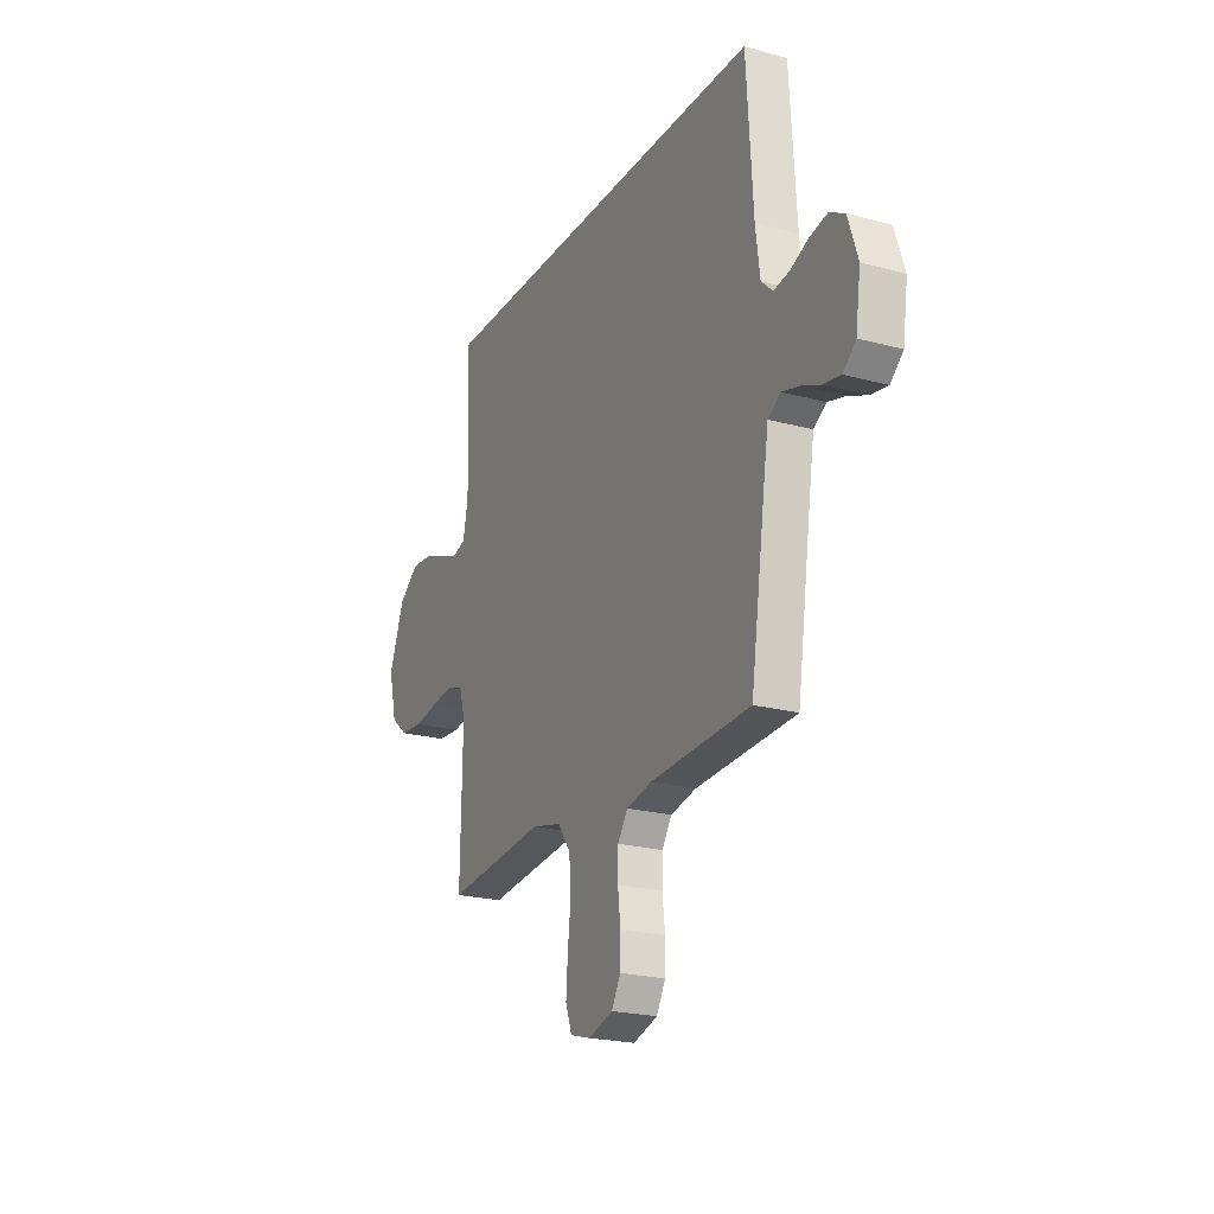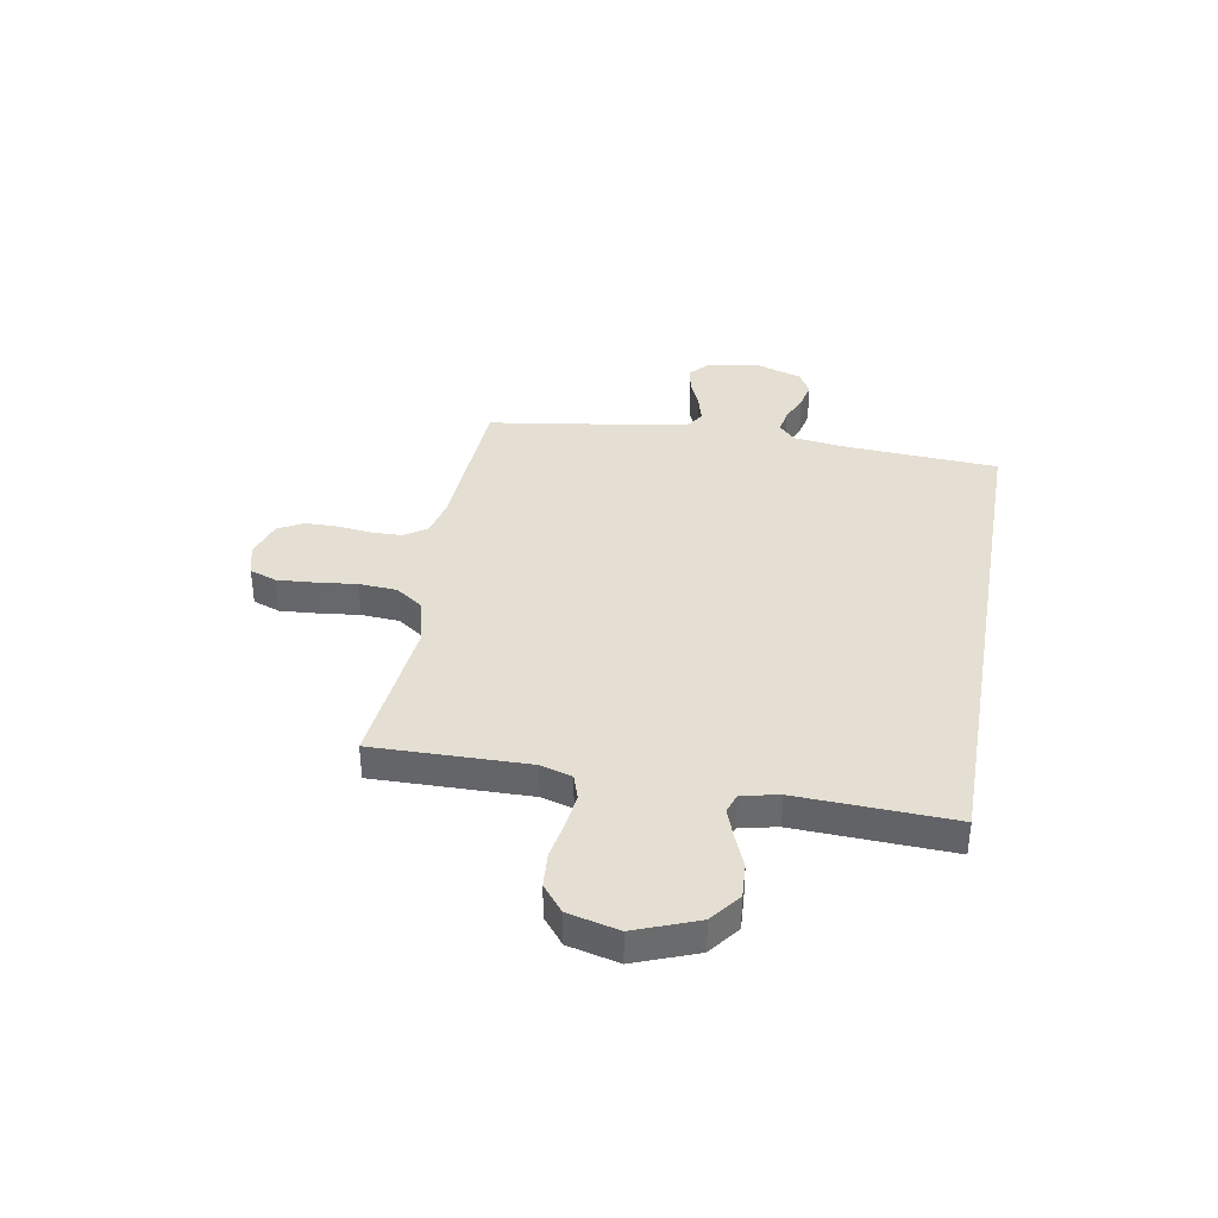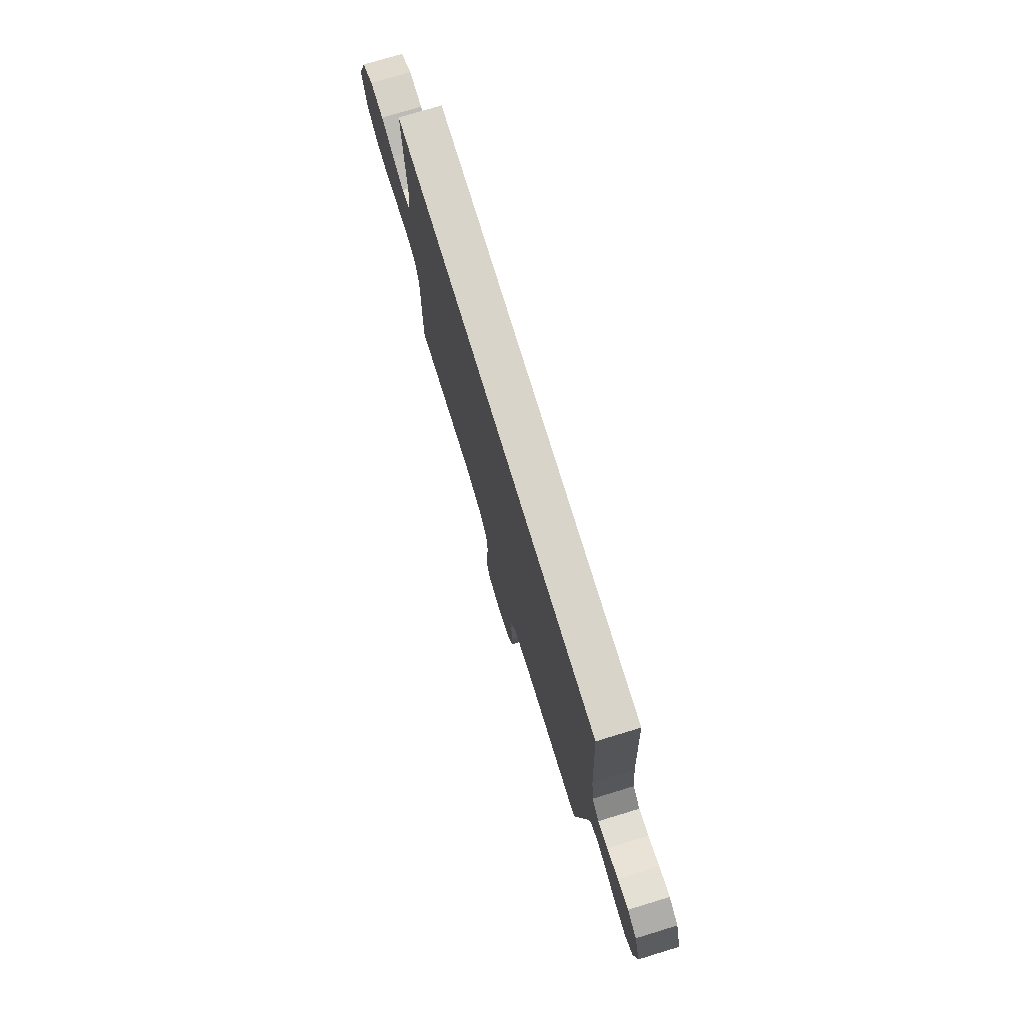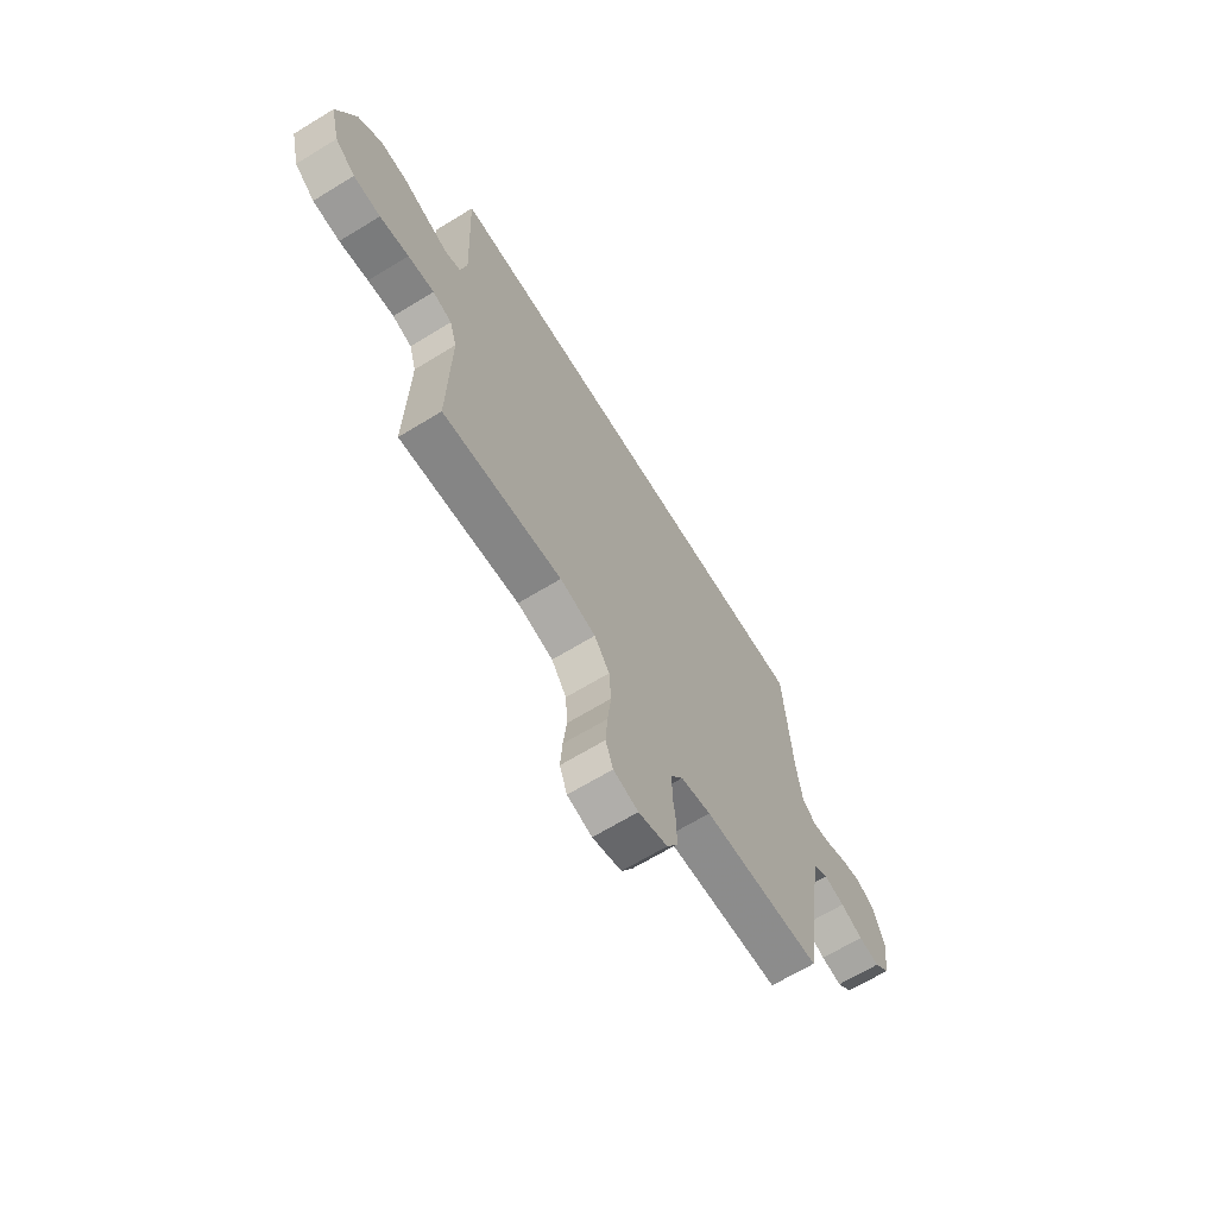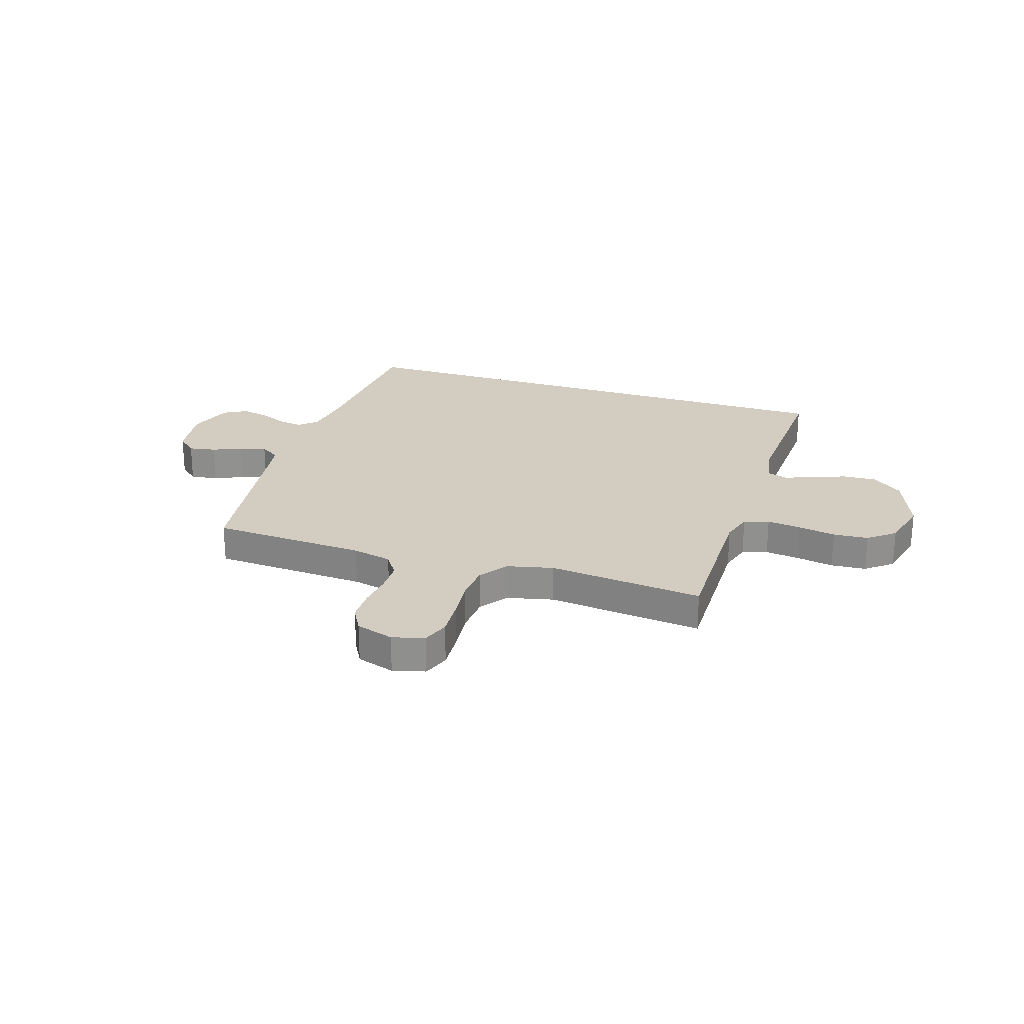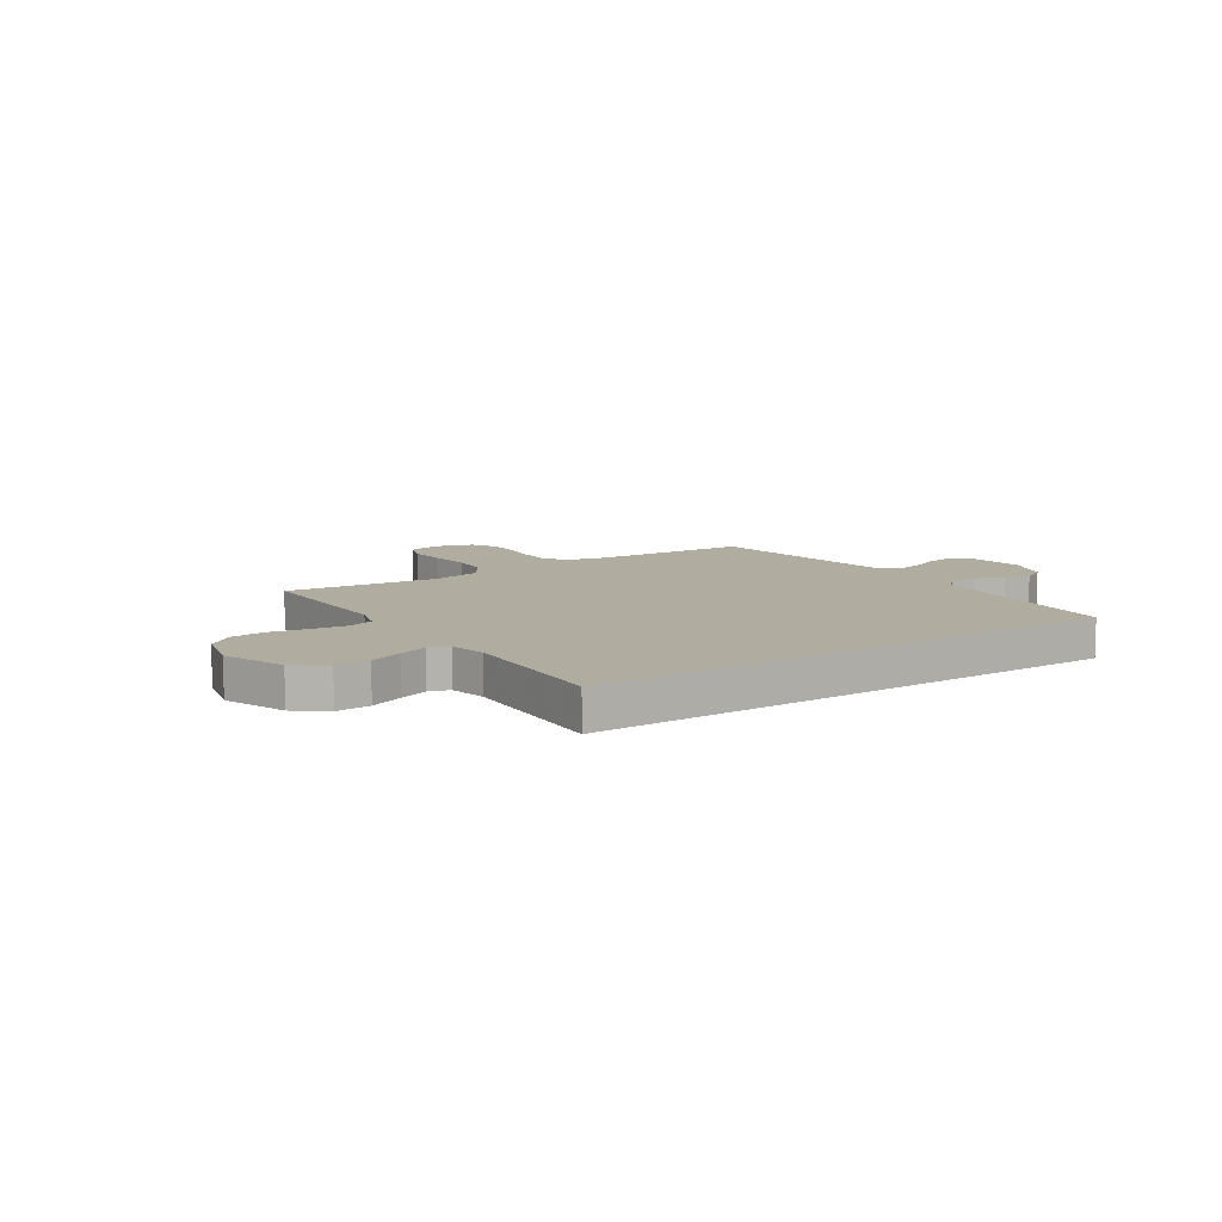
<metadata>
{"format":"obj","ext":"obj","renderer":"f3d","projection":"perspective","resolution":1024,"background":"white","views":[{"elev":-21.9,"azim":64.6,"up":"+Z"},{"elev":37.2,"azim":-80.0,"up":"+Y"},{"elev":75.3,"azim":73.1,"up":"+Z"},{"elev":-66.6,"azim":-58.5,"up":"+Z"},{"elev":24.5,"azim":-162.0,"up":"+Y"},{"elev":9.9,"azim":-33.6,"up":"+Y"}]}
</metadata>
<code>
v 0.517 0.07 0.5
v 0.536 0.07 0.2
v 0.549 0.07 0.102
v 0.583 0.07 0.07
v 0.63 0.07 0.078
v 0.684 0.07 0.101
v 0.736 0.07 0.112
v 0.781 0.07 0.087
v 0.81 0.07 0
v 0.795 0.07 -0.102
v 0.757 0.07 -0.136
v 0.705 0.07 -0.127
v 0.649 0.07 -0.103
v 0.597 0.07 -0.089
v 0.559 0.07 -0.113
v 0.545 0.07 -0.2
v 0.5 0.07 -0.5
v 0.2 0.07 -0.516
v 0.124 0.07 -0.533
v 0.094 0.07 -0.577
v 0.093 0.07 -0.637
v 0.101 0.07 -0.704
v 0.1 0.07 -0.766
v 0.073 0.07 -0.814
v 0 0.07 -0.837
v -0.062 0.07 -0.82
v -0.081 0.07 -0.768
v -0.076 0.07 -0.696
v -0.067 0.07 -0.617
v -0.072 0.07 -0.544
v -0.11 0.07 -0.49
v -0.2 0.07 -0.469
v -0.5 0.07 -0.5
v -0.495 0.07 -0.2
v -0.513 0.07 -0.139
v -0.561 0.07 -0.123
v -0.627 0.07 -0.131
v -0.7 0.07 -0.144
v -0.768 0.07 -0.139
v -0.819 0.07 -0.098
v -0.843 0.07 0
v -0.797 0.07 0.12
v -0.738 0.07 0.165
v -0.672 0.07 0.161
v -0.608 0.07 0.135
v -0.552 0.07 0.115
v -0.513 0.07 0.128
v -0.498 0.07 0.2
v -0.511 0.07 0.5
v 0.517 0 0.5
v 0.536 0 0.2
v 0.549 0 0.102
v 0.583 0 0.07
v 0.63 0 0.078
v 0.684 0 0.101
v 0.736 0 0.112
v 0.781 0 0.087
v 0.81 0 0
v 0.795 0 -0.102
v 0.757 0 -0.136
v 0.705 0 -0.127
v 0.649 0 -0.103
v 0.597 0 -0.089
v 0.559 0 -0.113
v 0.545 0 -0.2
v 0.5 0 -0.5
v 0.2 0 -0.516
v 0.124 0 -0.533
v 0.094 0 -0.577
v 0.093 0 -0.637
v 0.101 0 -0.704
v 0.1 0 -0.766
v 0.073 0 -0.814
v 0 0 -0.837
v -0.062 0 -0.82
v -0.081 0 -0.768
v -0.076 0 -0.696
v -0.067 0 -0.617
v -0.072 0 -0.544
v -0.11 0 -0.49
v -0.2 0 -0.469
v -0.5 0 -0.5
v -0.495 0 -0.2
v -0.513 0 -0.139
v -0.561 0 -0.123
v -0.627 0 -0.131
v -0.7 0 -0.144
v -0.768 0 -0.139
v -0.819 0 -0.098
v -0.843 0 0
v -0.797 0 0.12
v -0.738 0 0.165
v -0.672 0 0.161
v -0.608 0 0.135
v -0.552 0 0.115
v -0.513 0 0.128
v -0.498 0 0.2
v -0.511 0 0.5
f 48 49 1 2
f 47 48 2 3
f 46 47 3 4
f 42 43 44 45
f 42 45 46
f 41 42 46 4
f 37 38 39 40
f 36 37 40 41
f 35 36 41 4
f 32 33 34
f 31 32 34 35
f 26 27 28 29
f 24 25 26 29
f 24 29 30
f 21 22 23 24
f 20 21 24 30
f 19 20 30 31
f 16 17 18
f 15 16 18 19
f 10 11 12 13
f 10 13 14
f 9 10 14
f 8 9 14
f 5 6 7 8
f 5 8 14 15
f 15 19 31 35
f 4 5 15 35
f 51 50 98 97
f 52 51 97 96
f 53 52 96 95
f 94 93 92 91
f 95 94 91
f 53 95 91 90
f 89 88 87 86
f 90 89 86 85
f 53 90 85 84
f 83 82 81
f 84 83 81 80
f 78 77 76 75
f 78 75 74 73
f 79 78 73
f 73 72 71 70
f 79 73 70 69
f 80 79 69 68
f 67 66 65
f 68 67 65 64
f 62 61 60 59
f 63 62 59
f 63 59 58
f 63 58 57
f 57 56 55 54
f 64 63 57 54
f 84 80 68 64
f 84 64 54 53
f 1 50 51 2
f 2 51 52 3
f 3 52 53 4
f 4 53 54 5
f 5 54 55 6
f 6 55 56 7
f 7 56 57 8
f 8 57 58 9
f 9 58 59 10
f 10 59 60 11
f 11 60 61 12
f 12 61 62 13
f 13 62 63 14
f 14 63 64 15
f 15 64 65 16
f 16 65 66 17
f 17 66 67 18
f 18 67 68 19
f 19 68 69 20
f 20 69 70 21
f 21 70 71 22
f 22 71 72 23
f 23 72 73 24
f 24 73 74 25
f 25 74 75 26
f 26 75 76 27
f 27 76 77 28
f 28 77 78 29
f 29 78 79 30
f 30 79 80 31
f 31 80 81 32
f 32 81 82 33
f 33 82 83 34
f 34 83 84 35
f 35 84 85 36
f 36 85 86 37
f 37 86 87 38
f 38 87 88 39
f 39 88 89 40
f 40 89 90 41
f 41 90 91 42
f 42 91 92 43
f 43 92 93 44
f 44 93 94 45
f 45 94 95 46
f 46 95 96 47
f 47 96 97 48
f 48 97 98 49
f 49 98 50 1

</code>
